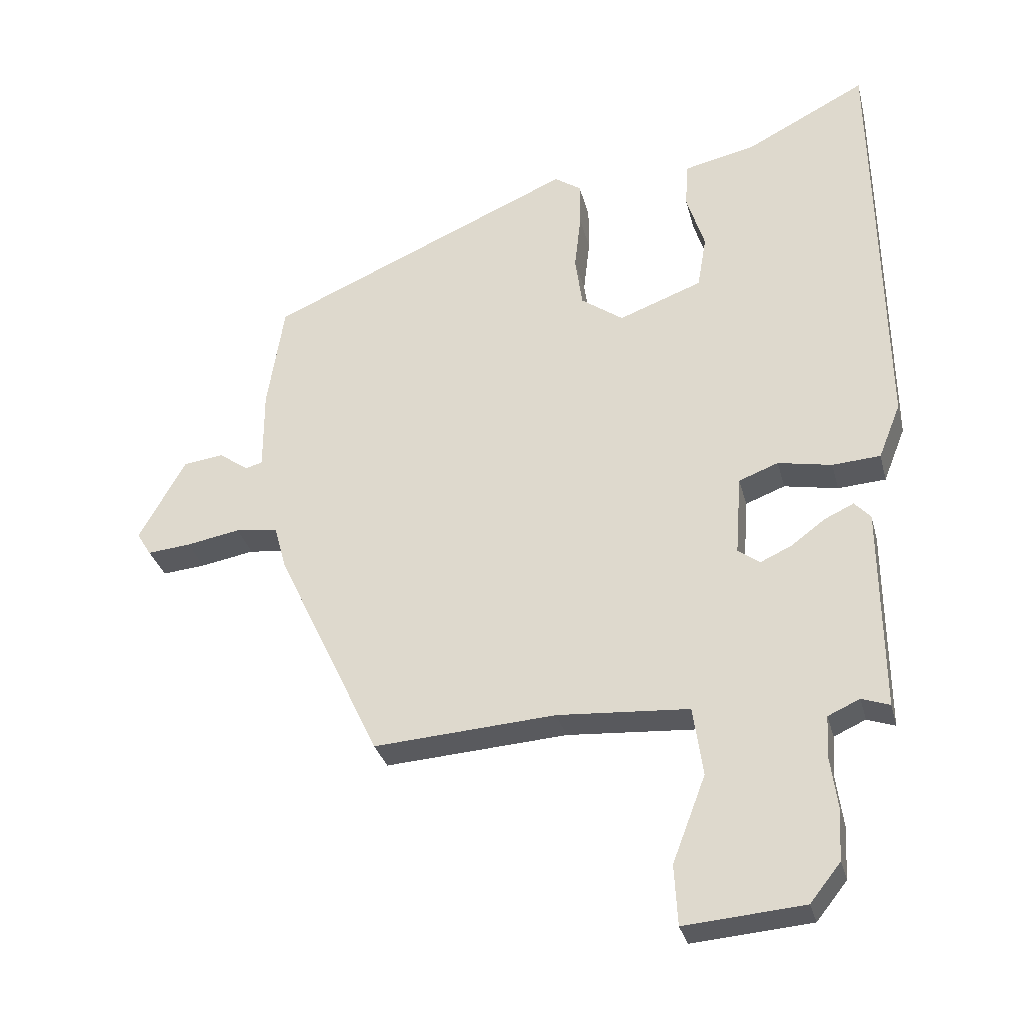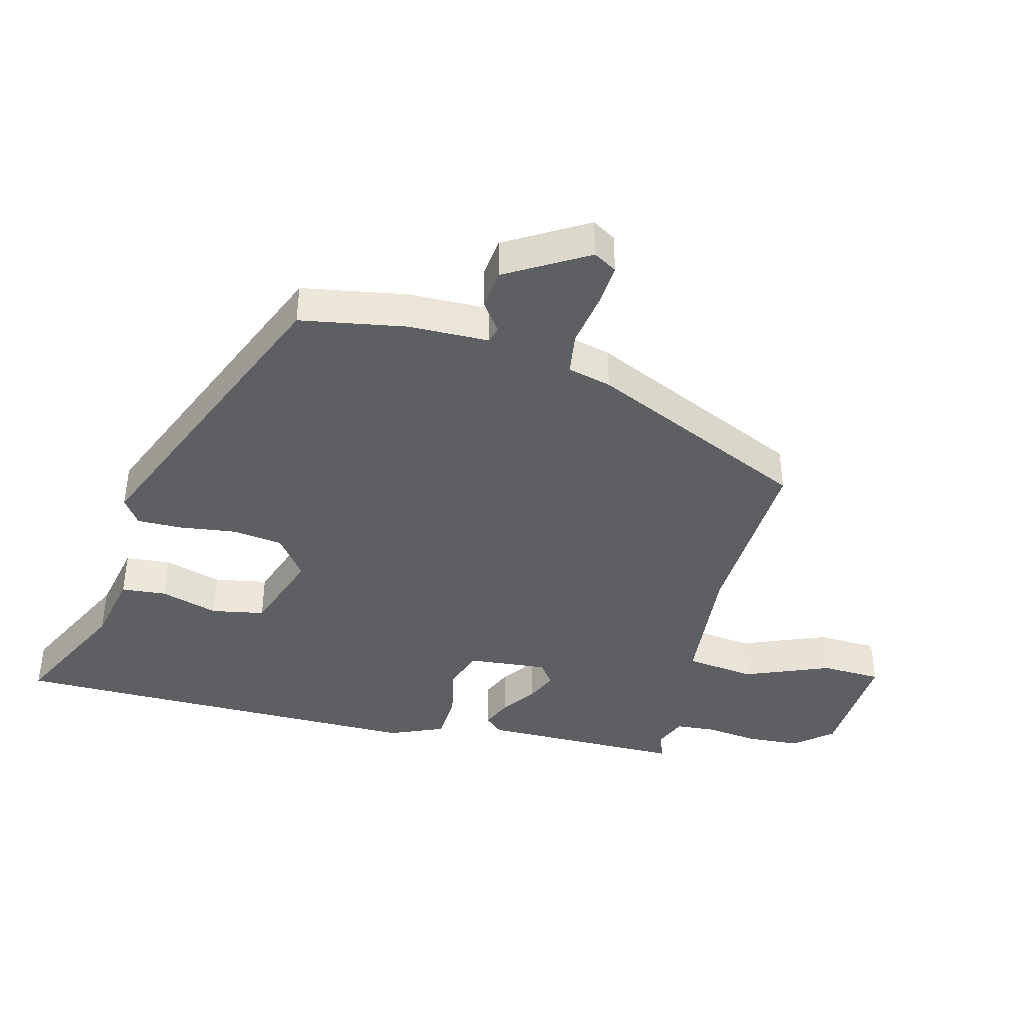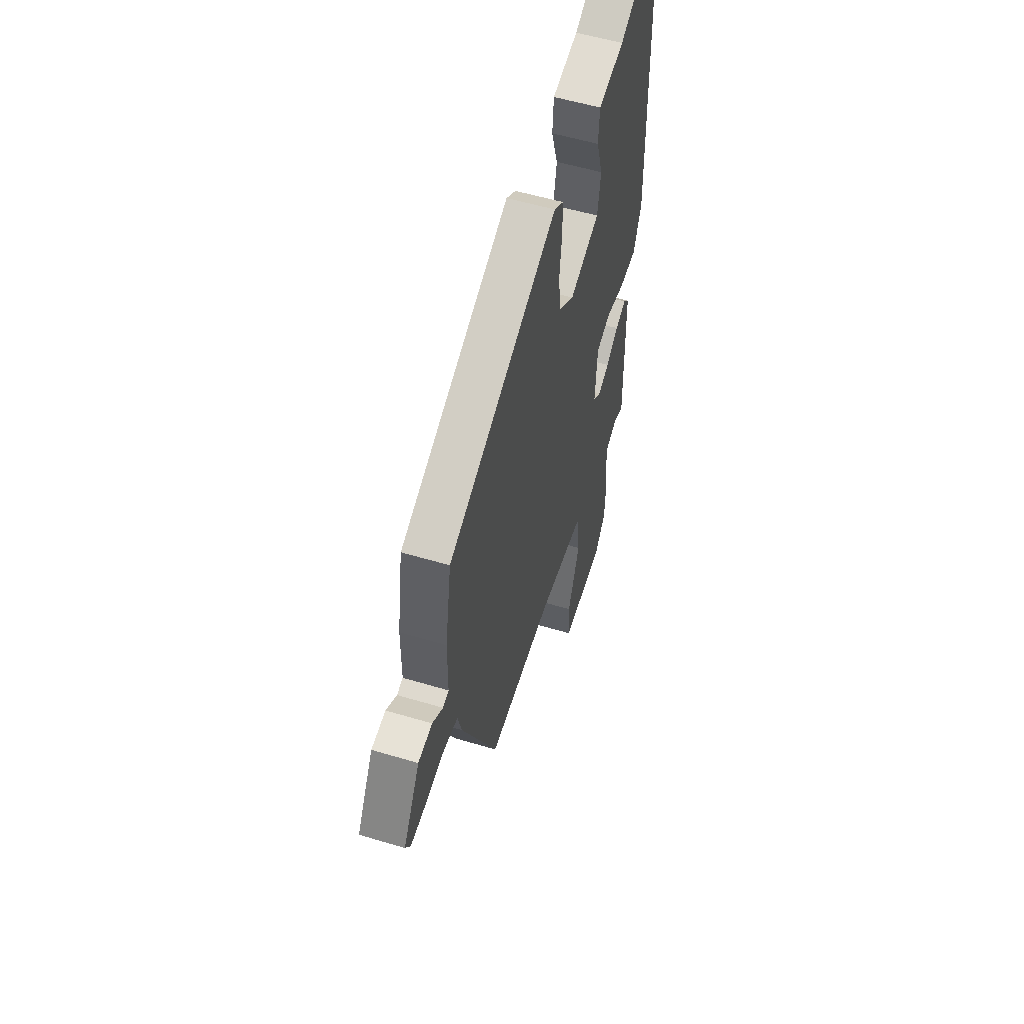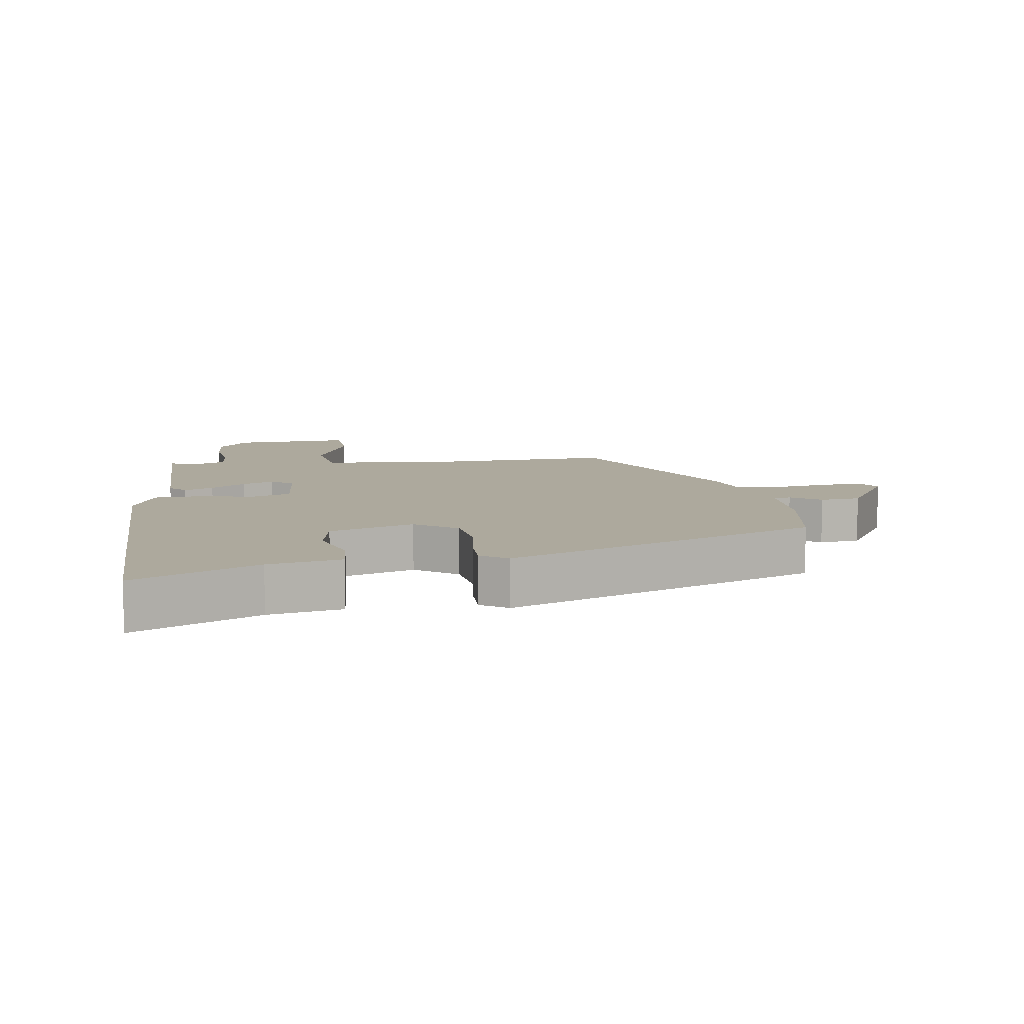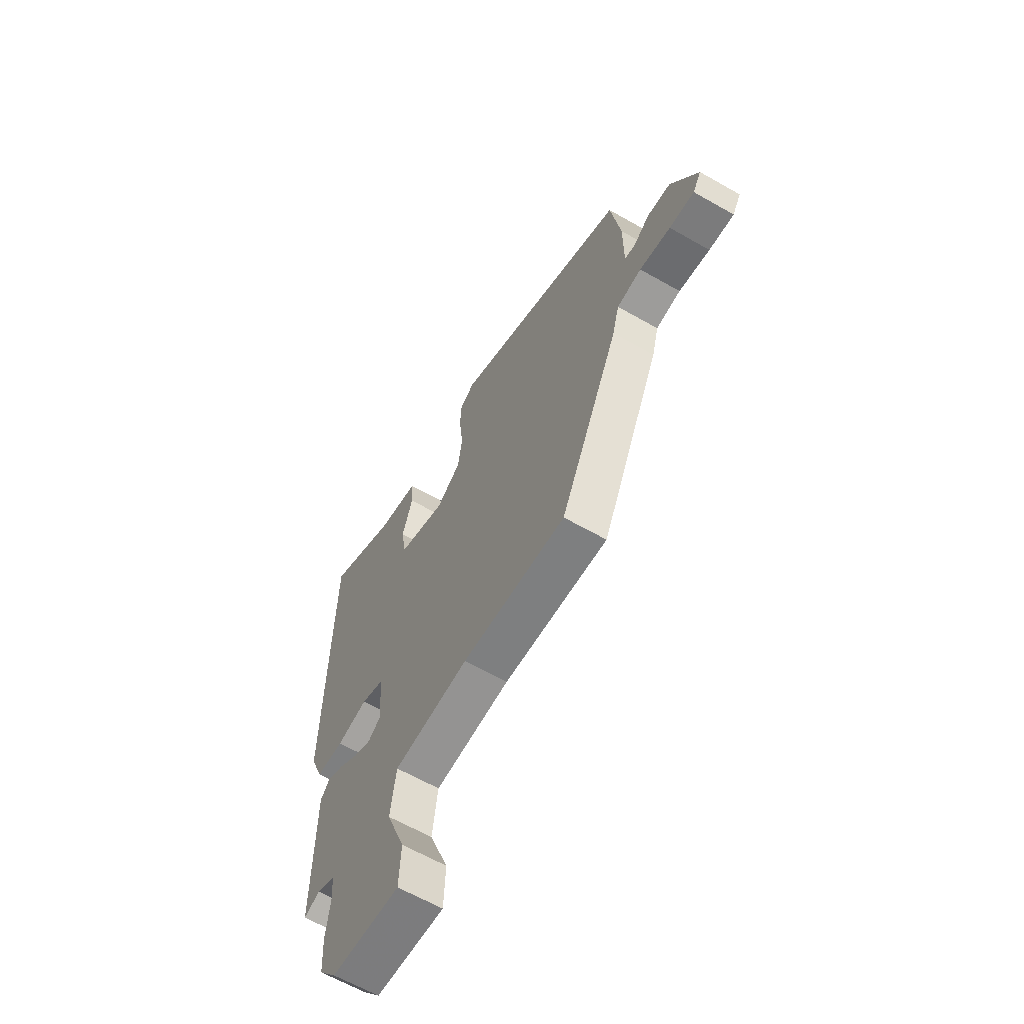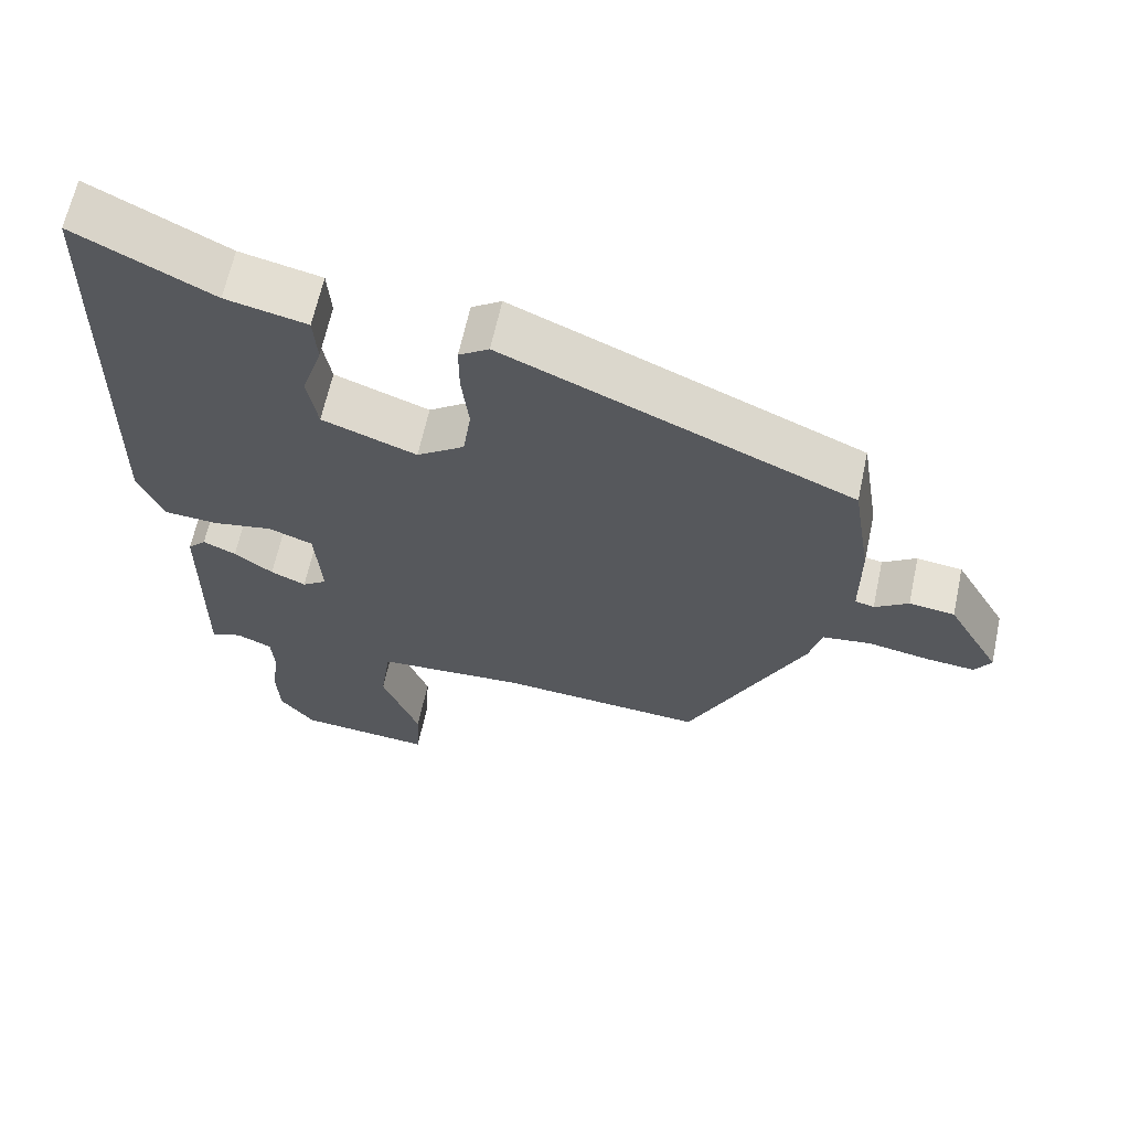
<metadata>
{"format":"obj","ext":"obj","renderer":"f3d","projection":"perspective","resolution":1024,"background":"white","views":[{"elev":-31.2,"azim":-166.1,"up":"+Z"},{"elev":-41.0,"azim":76.5,"up":"+Y"},{"elev":55.3,"azim":107.5,"up":"+Z"},{"elev":8.9,"azim":-7.5,"up":"+Y"},{"elev":-63.2,"azim":60.0,"up":"+Z"},{"elev":64.0,"azim":12.1,"up":"+Z"}]}
</metadata>
<code>
v 0.502 0.07 0.334
v 0.528 0.07 0.169
v 0.528 0.07 0.044
v 0.554 0.07 0.037
v 0.6 0.07 0.069
v 0.662 0.07 0.061
v 0.734 0.07 -0.066
v 0.712 0.07 -0.102
v 0.645 0.07 -0.096
v 0.562 0.07 -0.081
v 0.496 0.07 -0.09
v 0.478 0.07 -0.157
v 0.318 0.07 -0.494
v 0.037 0.07 -0.475
v -0.166 0.07 -0.489
v -0.181 0.07 -0.596
v -0.13 0.07 -0.729
v -0.135 0.07 -0.822
v -0.319 0.07 -0.807
v -0.366 0.07 -0.748
v -0.37 0.07 -0.667
v -0.359 0.07 -0.585
v -0.363 0.07 -0.524
v -0.412 0.07 -0.502
v -0.455 0.07 -0.517
v -0.452 0.07 -0.202
v -0.427 0.07 -0.175
v -0.382 0.07 -0.196
v -0.329 0.07 -0.235
v -0.281 0.07 -0.257
v -0.247 0.07 -0.232
v -0.256 0.07 -0.109
v -0.317 0.07 -0.086
v -0.4 0.07 -0.102
v -0.474 0.07 -0.097
v -0.508 0.07 -0.012
v -0.501 0.07 0.432
v -0.497 0.07 0.64
v -0.311 0.07 0.544
v -0.2 0.07 0.519
v -0.195 0.07 0.449
v -0.223 0.07 0.36
v -0.209 0.07 0.278
v -0.08 0.07 0.23
v -0.015 0.07 0.277
v -0.004 0.07 0.356
v -0.014 0.07 0.443
v -0.014 0.07 0.513
v 0.027 0.07 0.541
v 0.502 0 0.334
v 0.528 0 0.169
v 0.528 0 0.044
v 0.554 0 0.037
v 0.6 0 0.069
v 0.662 0 0.061
v 0.734 0 -0.066
v 0.712 0 -0.102
v 0.645 0 -0.096
v 0.562 0 -0.081
v 0.496 0 -0.09
v 0.478 0 -0.157
v 0.318 0 -0.494
v 0.037 0 -0.475
v -0.166 0 -0.489
v -0.181 0 -0.596
v -0.13 0 -0.729
v -0.135 0 -0.822
v -0.319 0 -0.807
v -0.366 0 -0.748
v -0.37 0 -0.667
v -0.359 0 -0.585
v -0.363 0 -0.524
v -0.412 0 -0.502
v -0.455 0 -0.517
v -0.452 0 -0.202
v -0.427 0 -0.175
v -0.382 0 -0.196
v -0.329 0 -0.235
v -0.281 0 -0.257
v -0.247 0 -0.232
v -0.256 0 -0.109
v -0.317 0 -0.086
v -0.4 0 -0.102
v -0.474 0 -0.097
v -0.508 0 -0.012
v -0.501 0 0.432
v -0.497 0 0.64
v -0.311 0 0.544
v -0.2 0 0.519
v -0.195 0 0.449
v -0.223 0 0.36
v -0.209 0 0.278
v -0.08 0 0.23
v -0.015 0 0.277
v -0.004 0 0.356
v -0.014 0 0.443
v -0.014 0 0.513
v 0.027 0 0.541
f 1 2 3
f 49 1 3
f 48 49 3
f 47 48 3
f 46 47 3
f 45 46 3
f 44 45 3
f 39 40 41 42
f 39 42 43
f 38 39 43
f 37 38 43
f 36 37 43
f 35 36 43
f 34 35 43
f 33 34 43
f 32 33 43 44
f 27 28 29
f 26 27 29
f 25 26 29
f 24 25 29
f 23 24 29 30
f 22 23 30 31
f 20 21 22
f 19 20 22
f 18 19 22
f 17 18 22
f 16 17 22
f 15 16 22 31
f 11 12 13 14
f 32 44 3
f 31 32 3
f 15 31 3
f 14 15 3
f 11 14 3
f 8 9 10
f 7 8 10
f 6 7 10
f 5 6 10
f 4 5 10
f 3 4 10 11
f 52 51 50
f 52 50 98
f 52 98 97
f 52 97 96
f 52 96 95
f 52 95 94
f 52 94 93
f 91 90 89 88
f 92 91 88
f 92 88 87
f 92 87 86
f 92 86 85
f 92 85 84
f 92 84 83
f 92 83 82
f 93 92 82 81
f 78 77 76
f 78 76 75
f 78 75 74
f 78 74 73
f 79 78 73 72
f 80 79 72 71
f 71 70 69
f 71 69 68
f 71 68 67
f 71 67 66
f 71 66 65
f 80 71 65 64
f 63 62 61 60
f 52 93 81
f 52 81 80
f 52 80 64
f 52 64 63
f 52 63 60
f 59 58 57
f 59 57 56
f 59 56 55
f 59 55 54
f 59 54 53
f 60 59 53 52
f 1 50 51 2
f 2 51 52 3
f 3 52 53 4
f 4 53 54 5
f 5 54 55 6
f 6 55 56 7
f 7 56 57 8
f 8 57 58 9
f 9 58 59 10
f 10 59 60 11
f 11 60 61 12
f 12 61 62 13
f 13 62 63 14
f 14 63 64 15
f 15 64 65 16
f 16 65 66 17
f 17 66 67 18
f 18 67 68 19
f 19 68 69 20
f 20 69 70 21
f 21 70 71 22
f 22 71 72 23
f 23 72 73 24
f 24 73 74 25
f 25 74 75 26
f 26 75 76 27
f 27 76 77 28
f 28 77 78 29
f 29 78 79 30
f 30 79 80 31
f 31 80 81 32
f 32 81 82 33
f 33 82 83 34
f 34 83 84 35
f 35 84 85 36
f 36 85 86 37
f 37 86 87 38
f 38 87 88 39
f 39 88 89 40
f 40 89 90 41
f 41 90 91 42
f 42 91 92 43
f 43 92 93 44
f 44 93 94 45
f 45 94 95 46
f 46 95 96 47
f 47 96 97 48
f 48 97 98 49
f 49 98 50 1

</code>
